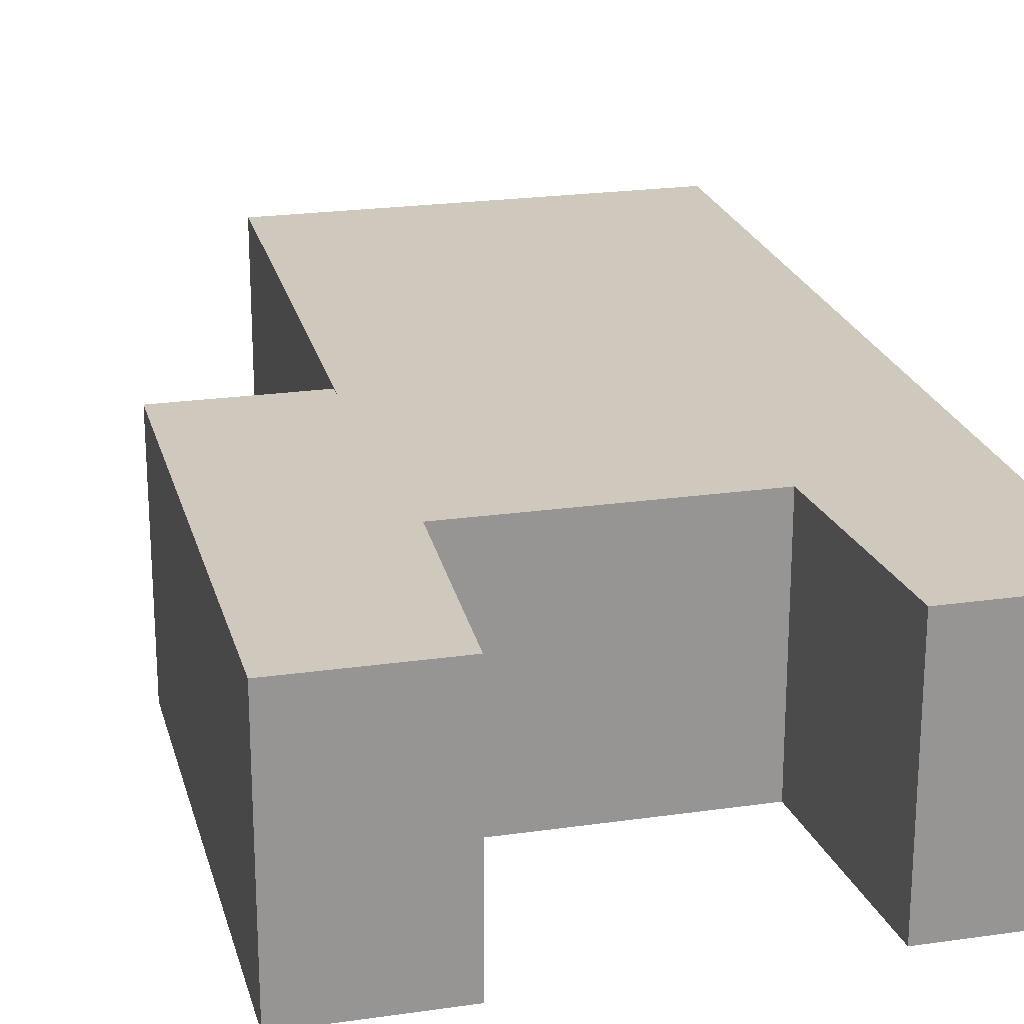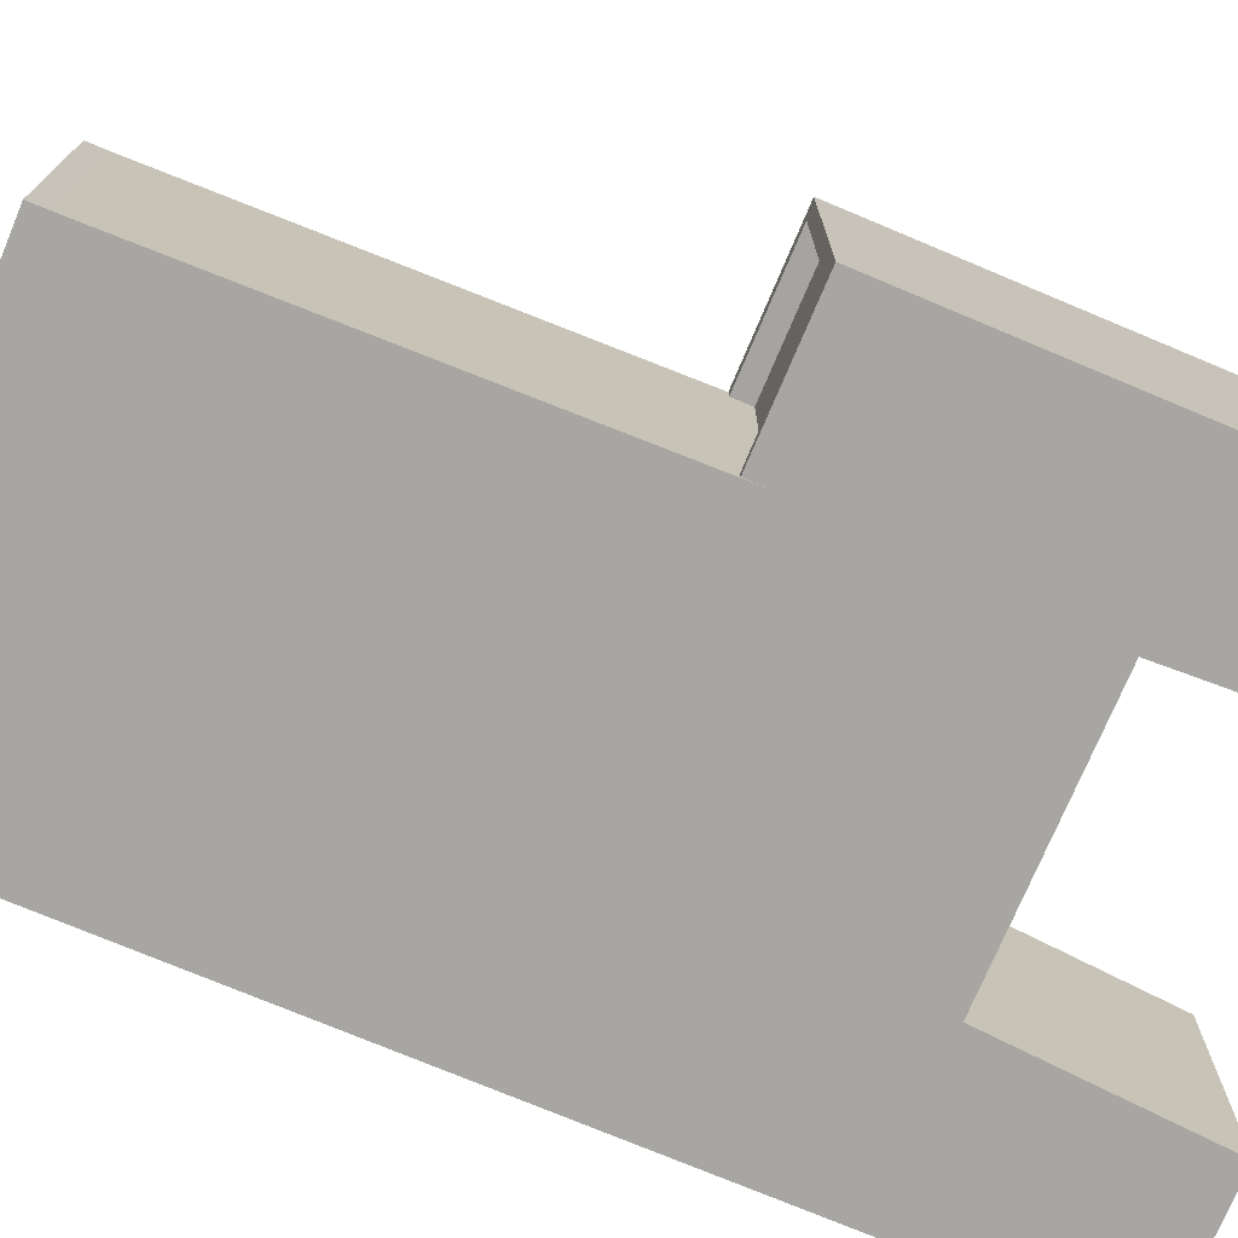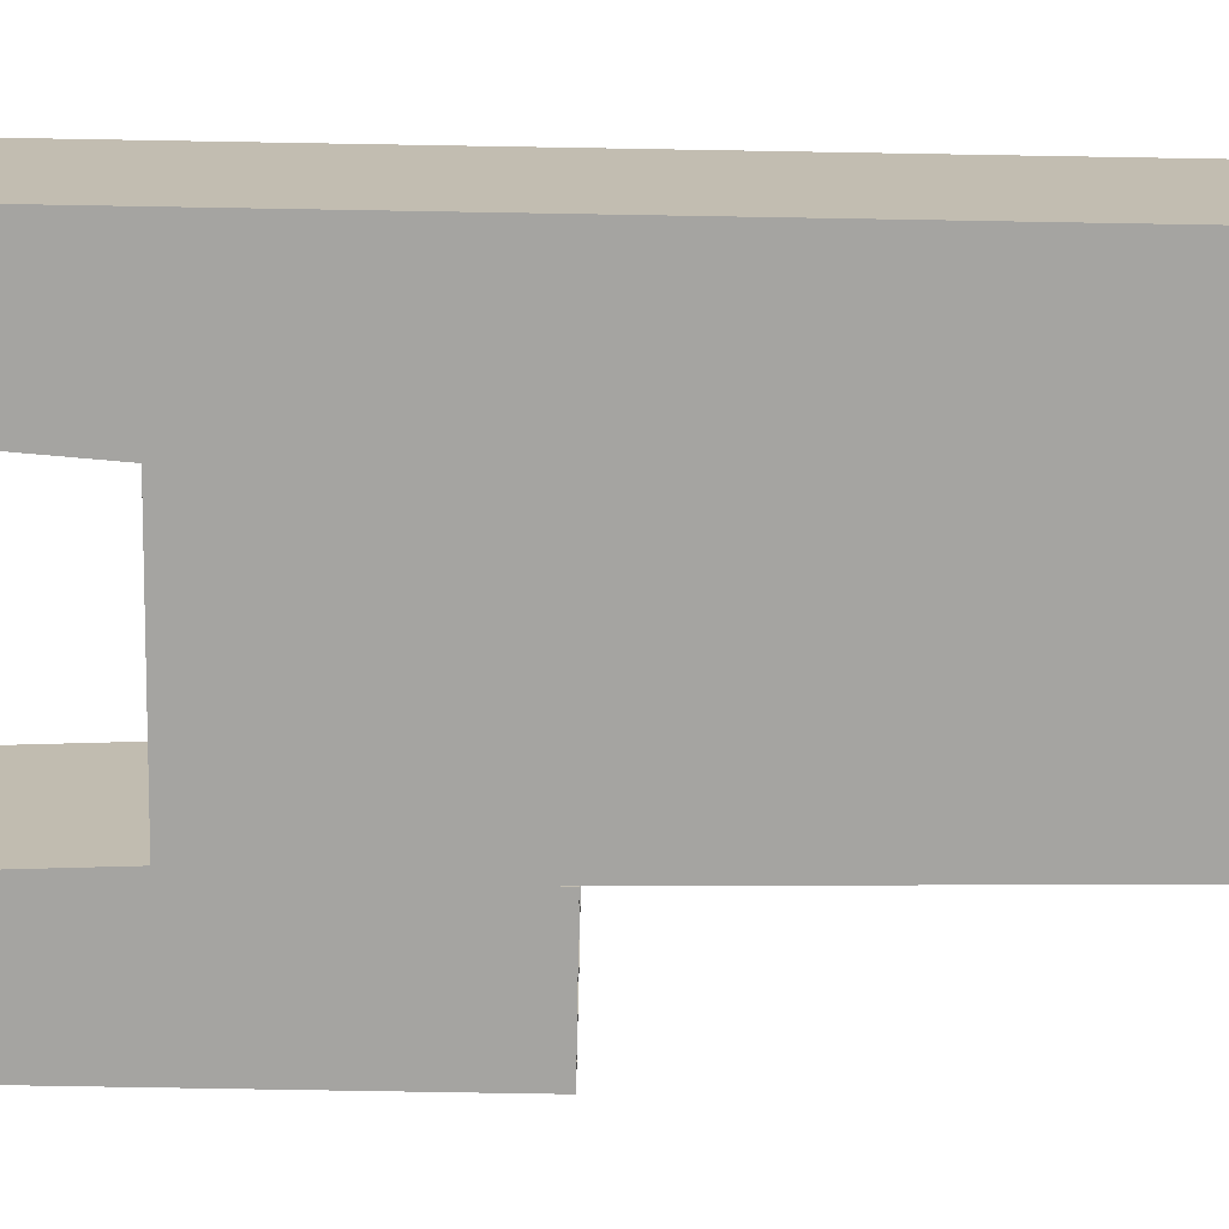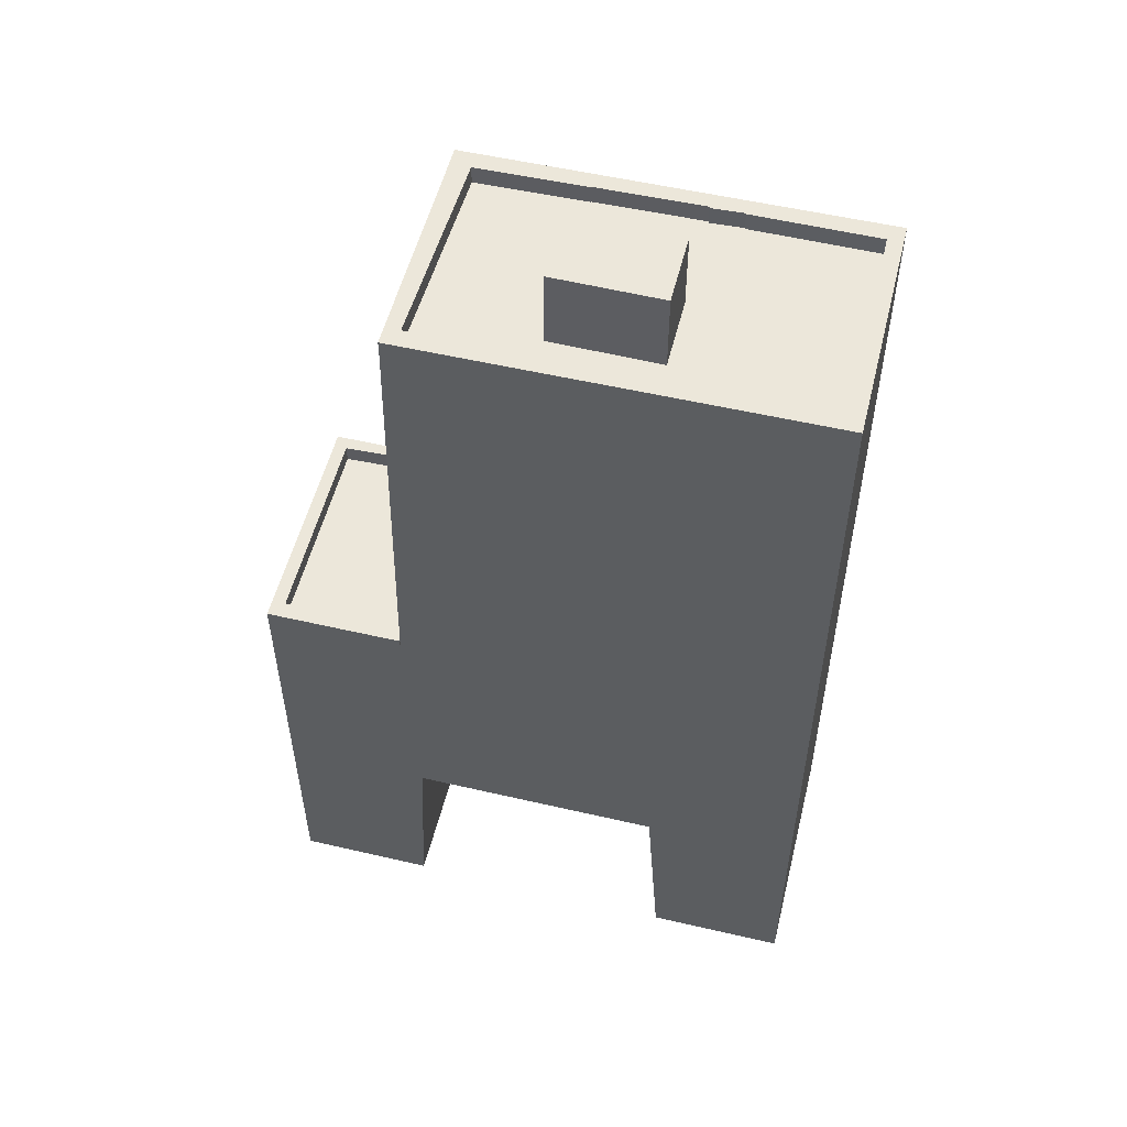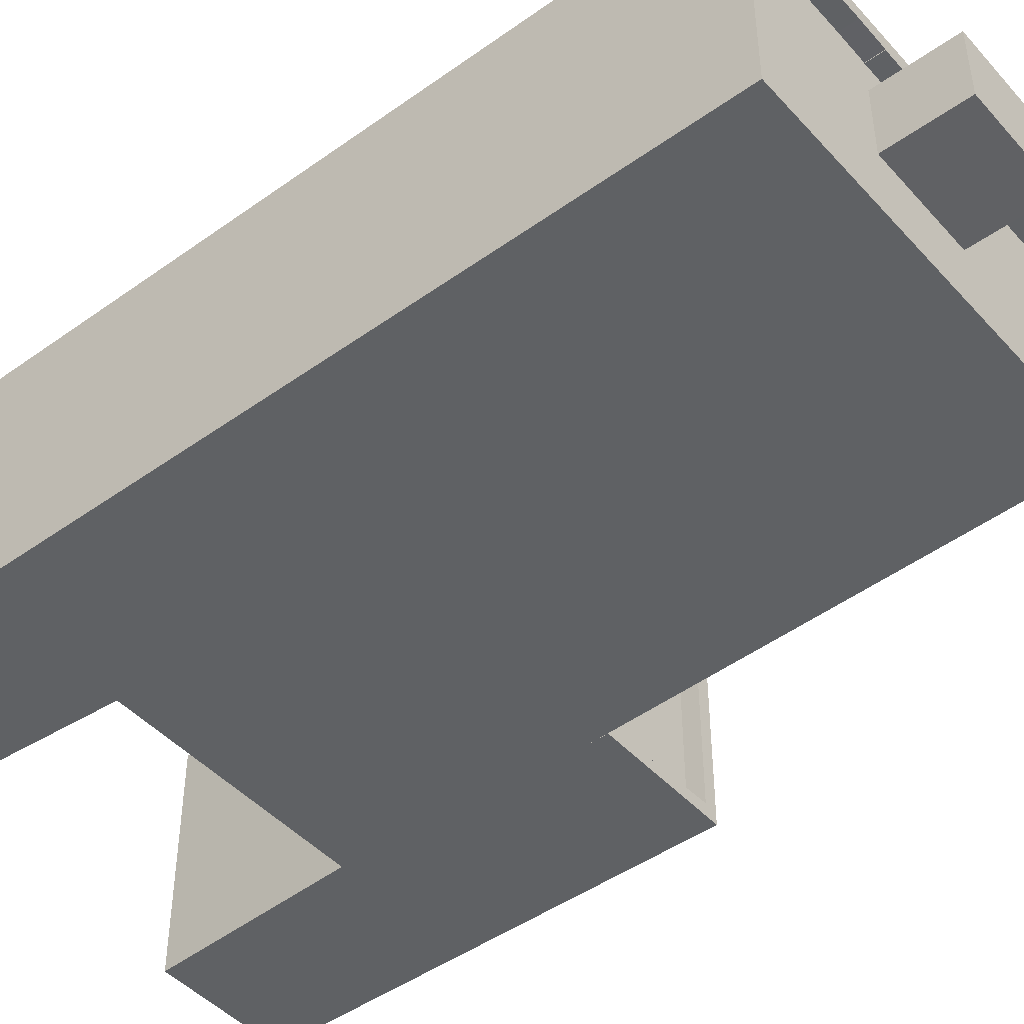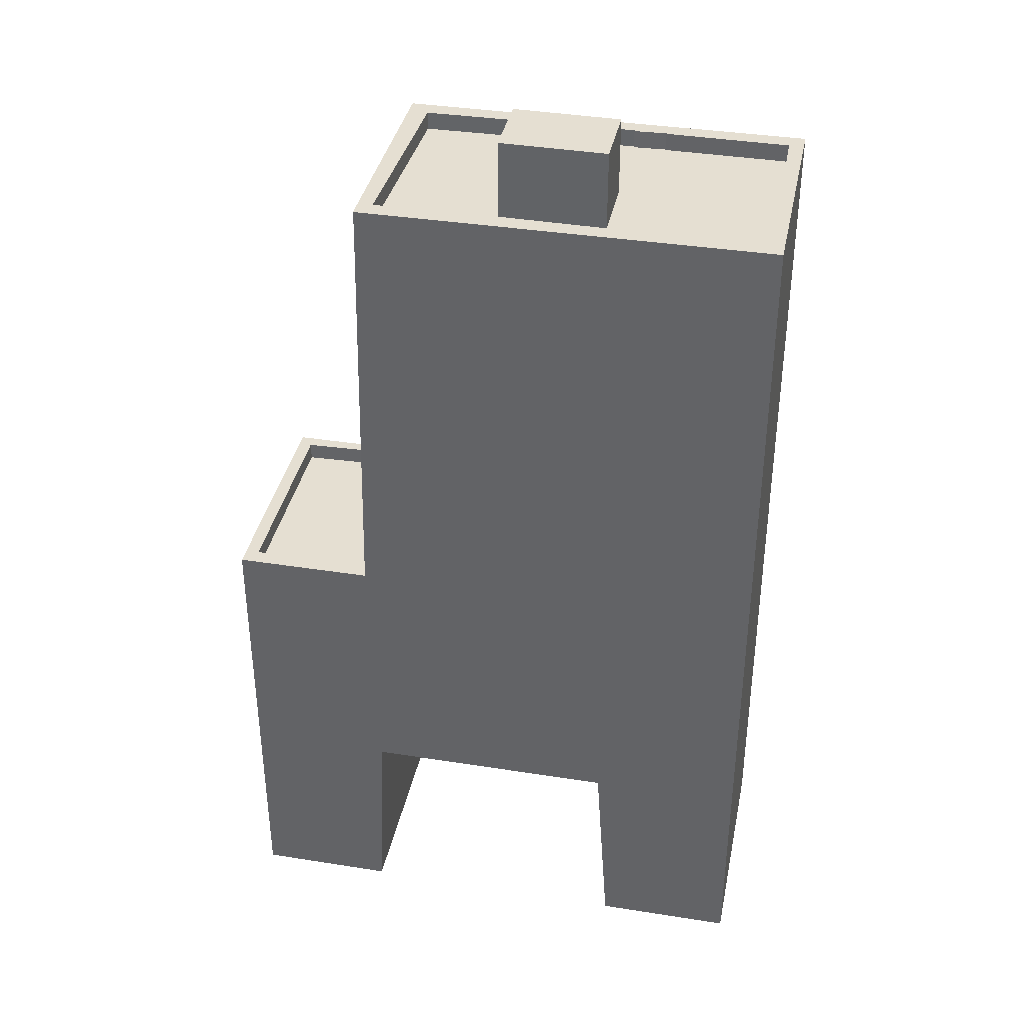
<metadata>
{"format":"obj","ext":"obj","renderer":"f3d","projection":"perspective","resolution":1024,"background":"white","views":[{"elev":22.4,"azim":-14.0,"up":"+Z"},{"elev":-74.1,"azim":-112.8,"up":"+Z"},{"elev":-73.2,"azim":89.0,"up":"+Z"},{"elev":53.8,"azim":13.9,"up":"+Y"},{"elev":-46.1,"azim":129.3,"up":"+Z"},{"elev":37.3,"azim":11.5,"up":"+Y"}]}
</metadata>
<code>
v 0.4612 -0.3732 -0.1974
v 0.4612 -0.3732 0.1974
v 0.4612 -1.192e-07 0.1974
v 0.4612 -1.192e-07 -0.1974
v -0.4612 -0.3732 -0.1974
v -0.4612 1.192e-07 -0.1974
v -0.4612 1.192e-07 0.1974
v -0.4612 -0.3732 0.1974
v 0.2306 -0.3732 -0.1974
v 0.2306 -0.3732 0.1974
v 0.4612 1.113 -0.1974
v 0.4612 1.113 -0.1678
v 0.4612 1.143 -0.1678
v 0.4612 1.143 -0.1974
v 0.2306 0 -0.1974
v 0.2306 0 0.1974
v 8.941e-08 0.1866 -0.1974
v 2.98e-08 1.113 -0.1974
v -0.181 1.113 -0.1974
v -0.2155 1.113 -0.1974
v -0.2155 0.1866 -0.1974
v -8.941e-08 1.113 0.1974
v -0.2155 1.113 0.1974
v -0.2155 1.143 0.1974
v -8.941e-08 1.143 0.1974
v -1.192e-07 -0.03317 0.1974
v -0.2155 -0.03317 0.1974
v -0.2155 1.192e-07 0.1974
v -5.96e-08 0 0.1974
v 0.4612 0.1866 -0.1974
v 0.2306 0.1866 -0.1974
v 0.4612 0.1866 0.1974
v -2.98e-08 0.1866 0.1974
v 0.2066 0.1866 0.1974
v 0.2066 0 0.1974
v -0.4612 0.1866 0.1974
v -0.2306 0.1866 0.1974
v -0.2306 1.192e-07 0.1974
v -0.4612 0.1866 -0.1974
v -0.2306 -0.3732 -0.1974
v -0.2306 1.192e-07 -0.1974
v 0.2306 1.113 -0.1974
v 0.4612 1.113 0.1974
v 0.4612 1.113 0.1729
v -0.4612 0.3732 0.1974
v -0.4383 0.3732 0.1974
v -0.2306 0.3732 0.1974
v -0.4612 0.3732 -0.1974
v -0.4612 0.3732 -0.1745
v -0.2306 0.1866 -0.1974
v 0.2066 0 -0.1974
v 0.2066 -0.03317 -0.1974
v 0.2066 0.1866 -0.1974
v 0.2306 1.113 0.1974
v 0.1766 1.113 0.1974
v 0.1766 1.143 0.1974
v 0.2306 1.143 0.1974
v 0.2306 0.1866 0.1974
v 0.2066 -0.03317 0.1974
v -0.2155 -0.03317 -0.1974
v -0.2155 1.192e-07 -0.1974
v -0.2306 -0.3732 0.1974
v -0.2155 0.1866 0.1974
v -0.4383 0.4032 0.1974
v -0.2306 0.4032 0.1974
v -0.2306 0.3732 -0.1974
v 5.96e-08 0 -0.1974
v 0 -0.03317 -0.1974
v -8.941e-08 1.143 0.1974
v 0.1766 1.143 0.1974
v -0.2155 1.113 0.1681
v -0.2306 0.3732 0.1721
v -0.2306 0.3732 -0.1822
v 0.1766 1.113 -0.1974
v -0.4612 0.4032 -0.1974
v -0.4612 0.4032 -0.1745
v -0.4612 0.4032 0.1974
v -0.4383 0.4032 0.1974
v -0.2306 0.4032 -0.1974
v -0.2306 0.4032 -0.1822
v -0.4389 0.3732 -0.1753
v -0.4389 0.4032 -0.1753
v -0.4612 0.4032 -0.1745
v -0.4389 0.4032 -0.1753
v -0.4384 0.3732 0.1699
v -0.4384 0.4032 0.1699
v -0.4384 0.4032 0.1699
v -0.2306 0.4032 0.1721
v -5.96e-08 1.113 0.1133
v -2.98e-08 1.113 -0.008243
v -2.98e-08 1.243 -0.008244
v -5.96e-08 1.243 0.1133
v -0.2155 1.143 -0.1974
v -0.2155 1.143 0.1681
v 2.98e-08 1.143 -0.1974
v -0.181 1.143 -0.1974
v 2.98e-08 1.113 -0.1701
v 2.98e-08 1.143 -0.1974
v 2.98e-08 1.143 -0.1701
v 0.1766 1.113 -0.169
v 0.1766 1.113 -0.1716
v 0.1766 1.143 -0.1716
v 0.1766 1.143 -0.169
v 0.4612 1.143 0.1729
v 0.4612 1.143 -0.1678
v 0.4612 1.143 0.1974
v 0.4612 1.143 0.1729
v 0.1766 1.113 -0.005607
v 0.1766 1.243 -0.005607
v 0.1766 1.113 0.1159
v 0.1766 1.243 0.1159
v 0.4424 1.113 0.1729
v 0.4424 1.143 0.1729
v 0.4367 1.113 -0.168
v 0.4367 1.143 -0.168
v 0.2306 1.143 0.1974
v 0.2306 1.113 0.1729
v 0.2306 1.143 0.1729
v 0.4424 1.143 0.1729
v 0.1766 1.113 0.171
v 0.1766 1.143 0.171
v 0.2306 1.143 0.1729
v 0.4367 1.143 -0.168
v 0.2306 1.113 -0.1697
v 0.2306 1.143 -0.1697
v 0.2306 1.113 -0.1713
v 0.2306 1.143 -0.1713
v 0.2306 1.143 -0.1974
v 0.1766 1.143 -0.1974
v 0.1766 1.143 -0.1716
v 0.1766 1.143 -0.1974
v 0.2306 1.143 -0.1974
v 0.2306 1.143 -0.1713
v 2.98e-08 1.143 -0.1701
v 2.98e-08 1.113 -0.1692
v 2.98e-08 1.143 -0.1692
v -0.1818 1.113 -0.1672
v -0.1818 1.143 -0.1672
v -0.181 1.143 -0.1974
v -0.1818 1.143 -0.1672
v -0.1908 1.113 0.1682
v -0.1908 1.143 0.1682
v -0.2155 1.143 0.1681
v -0.1908 1.143 0.1682
v -8.941e-08 1.113 0.1688
v -8.941e-08 1.143 0.1688
v -8.941e-08 1.143 0.1688
v 0.1766 1.113 0.1697
v 0.1766 1.143 0.1697
v 0.1766 1.143 0.171
o group1451561933
g mesh1451561933
f 3 2 1
f 4 3 1
f 7 6 5
f 8 7 5
f 10 9 1
f 2 10 1
f 13 12 11
f 14 13 11
f 15 4 1
f 9 15 1
f 16 10 2
f 3 16 2
f 19 18 17
f 20 19 17
f 21 20 17
f 24 23 22
f 25 24 22
f 28 27 26
f 29 28 26
f 31 30 4
f 15 31 4
f 30 32 3
f 4 30 3
f 34 33 29
f 35 34 29
f 37 36 7
f 38 37 7
f 36 39 6
f 7 36 6
f 40 5 6
f 41 40 6
f 42 11 30
f 31 42 30
f 43 32 30
f 44 43 30
f 12 44 30
f 11 12 30
f 34 22 33
f 45 36 37
f 46 45 37
f 47 46 37
f 48 39 36
f 49 48 36
f 45 49 36
f 41 6 39
f 50 41 39
f 52 51 15
f 9 52 15
f 51 53 31
f 15 51 31
f 31 53 42
f 56 55 54
f 57 56 54
f 32 43 54
f 58 32 54
f 3 32 58
f 16 3 58
f 35 59 10
f 16 35 10
f 61 60 40
f 41 61 40
f 8 5 40
f 62 8 40
f 7 8 62
f 38 7 62
f 28 63 37
f 38 28 37
f 63 23 47
f 37 63 47
f 64 46 47
f 65 64 47
f 39 48 66
f 50 39 66
f 21 61 41
f 50 21 41
f 68 67 51
f 52 68 51
f 29 26 59
f 35 29 59
f 16 58 34
f 35 16 34
f 34 58 54
f 69 22 55
f 70 69 55
f 53 17 18
f 67 17 53
f 51 67 53
f 67 68 60
f 61 67 60
f 38 62 27
f 28 38 27
f 29 33 63
f 28 29 63
f 33 22 23
f 63 33 23
f 47 23 71
f 72 47 71
f 73 72 71
f 66 73 71
f 20 66 71
f 50 66 20
f 21 50 20
f 17 67 61
f 21 17 61
f 53 74 42
f 18 74 53
f 34 55 22
f 54 55 34
f 75 48 49
f 76 75 49
f 77 45 46
f 78 77 46
f 79 66 48
f 75 79 48
f 80 73 66
f 79 80 66
f 82 81 73
f 80 82 73
f 76 49 81
f 82 76 81
f 75 76 82
f 79 75 82
f 80 79 82
f 83 49 45
f 77 83 45
f 84 81 49
f 83 84 49
f 86 85 81
f 84 86 81
f 78 46 85
f 86 78 85
f 77 78 86
f 83 77 86
f 84 83 86
f 87 85 46
f 64 87 46
f 88 72 85
f 87 88 85
f 65 47 72
f 88 65 72
f 87 64 65
f 88 87 65
f 91 90 89
f 92 91 89
f 93 20 71
f 94 93 71
f 95 18 19
f 96 95 19
f 98 18 97
f 99 98 97
f 102 101 100
f 103 102 100
f 104 44 12
f 105 104 12
f 106 43 44
f 107 106 44
f 109 108 90
f 91 109 90
f 111 110 108
f 109 111 108
f 92 89 110
f 111 92 110
f 113 112 44
f 104 113 44
f 115 114 112
f 113 115 112
f 105 12 114
f 115 105 114
f 113 104 105
f 115 113 105
f 116 54 43
f 106 116 43
f 118 117 54
f 116 118 54
f 119 112 117
f 118 119 117
f 107 44 112
f 119 107 112
f 106 107 119
f 116 106 119
f 118 116 119
f 121 120 55
f 56 121 55
f 122 117 120
f 121 122 120
f 57 54 117
f 122 57 117
f 121 56 57
f 122 121 57
f 123 114 12
f 13 123 12
f 125 124 114
f 123 125 114
f 127 126 124
f 125 127 124
f 128 42 126
f 127 128 126
f 14 11 42
f 128 14 42
f 13 14 128
f 123 13 128
f 127 125 123
f 128 127 123
f 129 74 18
f 98 129 18
f 130 101 74
f 129 130 74
f 99 97 101
f 130 99 101
f 129 98 99
f 130 129 99
f 131 74 101
f 102 131 101
f 132 42 74
f 131 132 74
f 133 126 42
f 132 133 42
f 103 100 126
f 133 103 126
f 102 103 133
f 131 102 133
f 132 131 133
f 134 97 18
f 95 134 18
f 136 135 97
f 134 136 97
f 138 137 135
f 136 138 135
f 96 19 137
f 138 96 137
f 95 96 138
f 134 95 138
f 136 134 138
f 139 19 20
f 93 139 20
f 140 137 19
f 139 140 19
f 142 141 137
f 140 142 137
f 94 71 141
f 142 94 141
f 93 94 142
f 140 139 93
f 142 140 93
f 143 71 23
f 24 143 23
f 144 141 71
f 143 144 71
f 146 145 141
f 144 146 141
f 25 22 145
f 146 25 145
f 143 24 25
f 144 143 25
f 146 144 25
f 147 145 22
f 69 147 22
f 149 148 145
f 147 149 145
f 150 120 148
f 149 150 148
f 70 55 120
f 150 70 120
f 69 70 150
f 147 69 150
f 149 147 150
f 27 60 68
f 26 27 68
f 59 52 9
f 10 59 9
f 26 68 52
f 59 26 52
f 62 40 60
f 27 62 60
f 73 81 85
f 72 73 85
f 110 89 145
f 148 110 145
f 90 135 137
f 89 90 137
f 145 89 137
f 141 145 137
f 148 120 117
f 110 148 117
f 108 110 117
f 100 108 117
f 126 100 117
f 124 126 117
f 124 117 112
f 114 124 112
f 135 90 108
f 97 135 108
f 100 101 97
f 108 100 97
f 109 91 92
f 111 109 92

</code>
